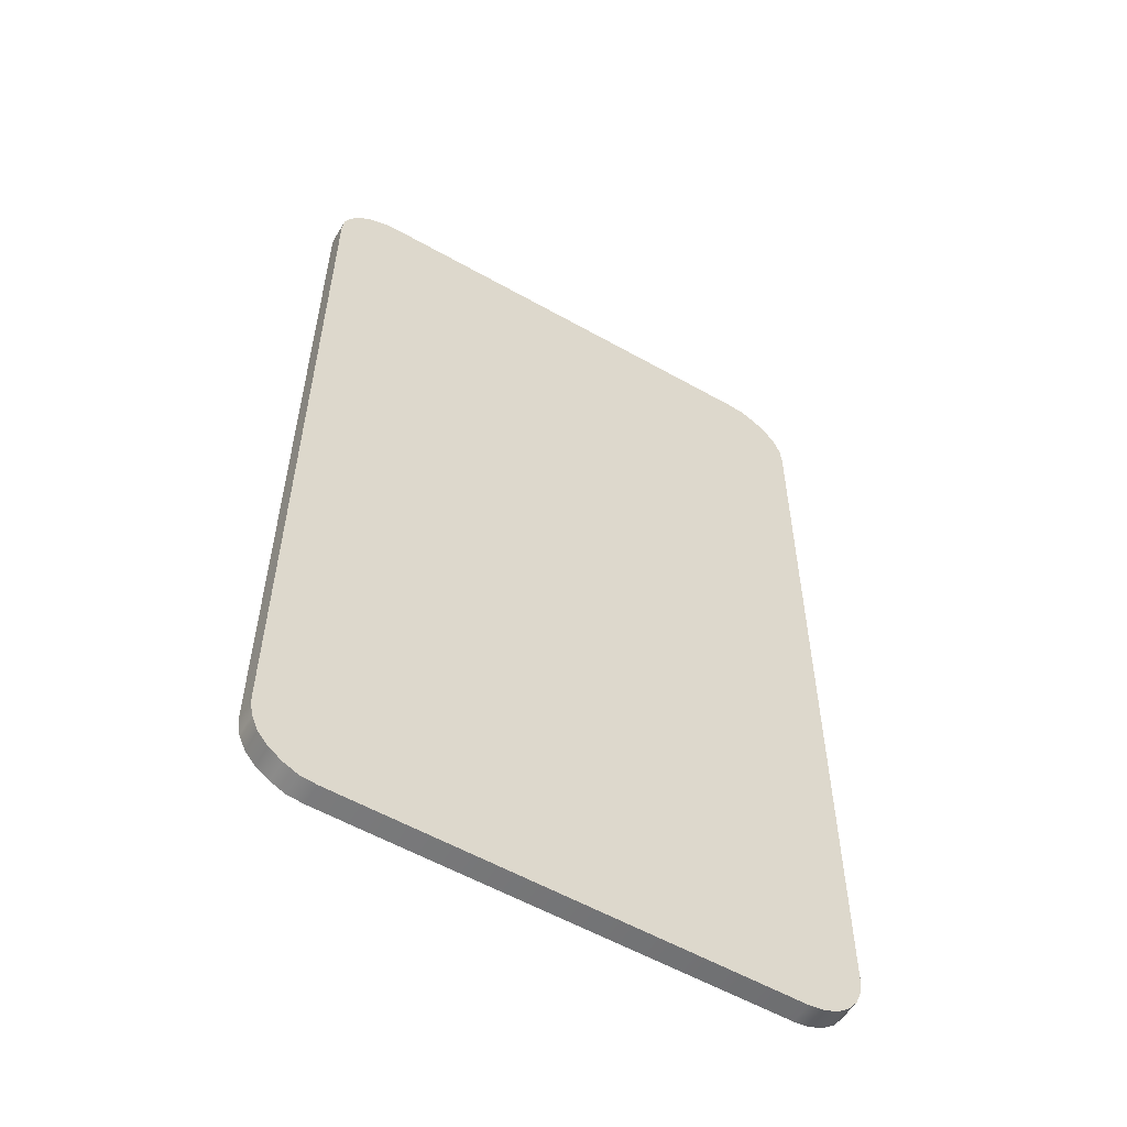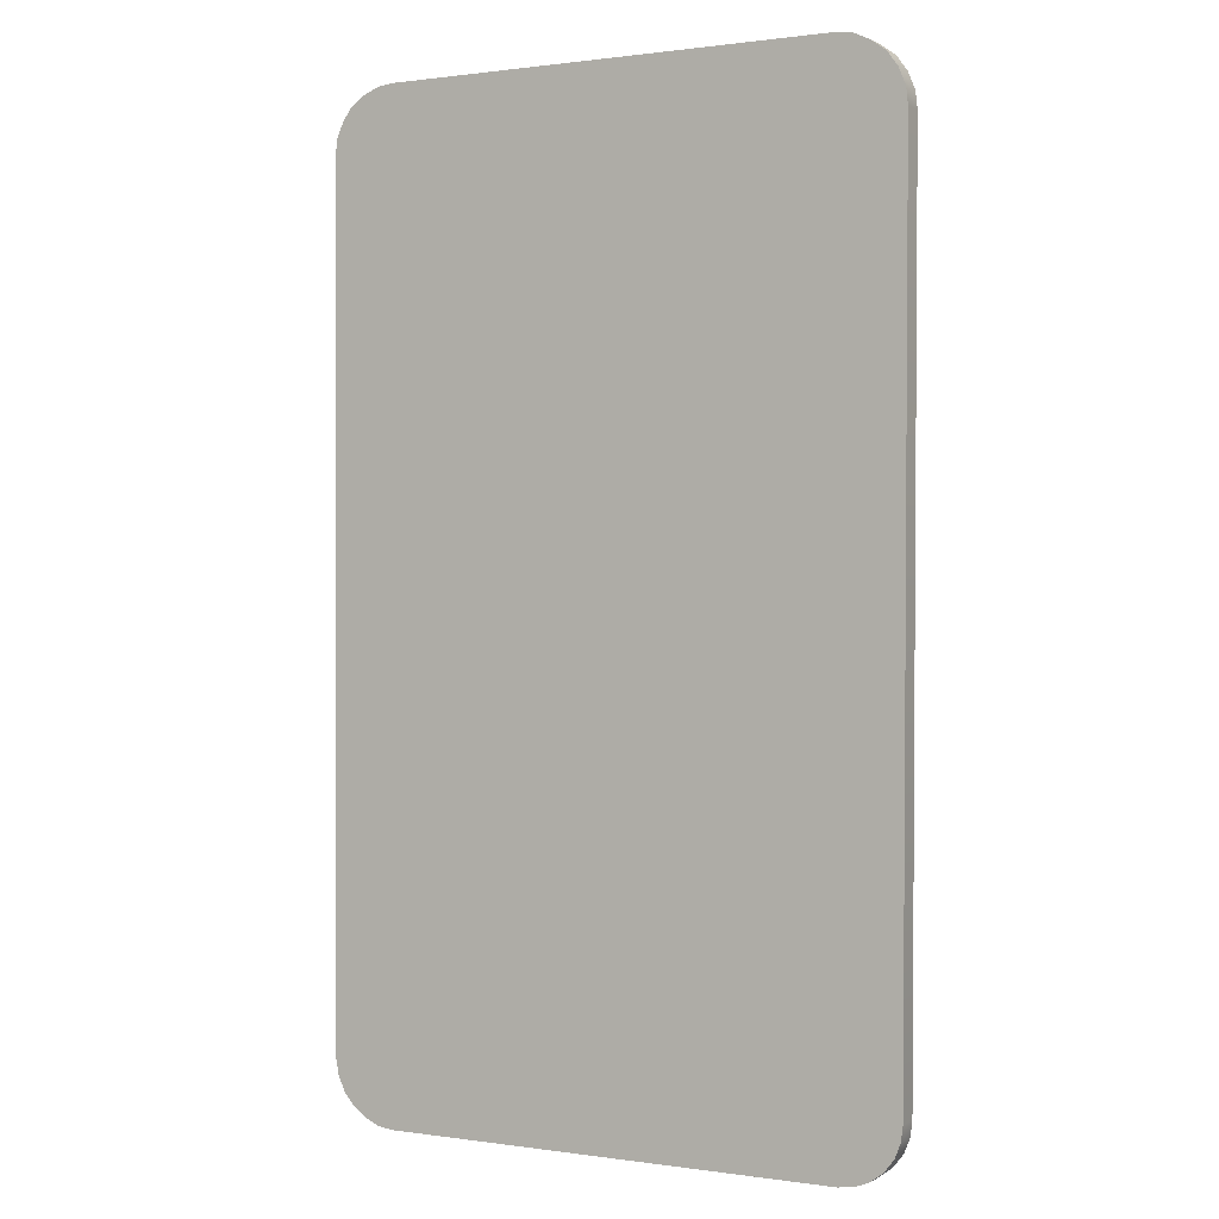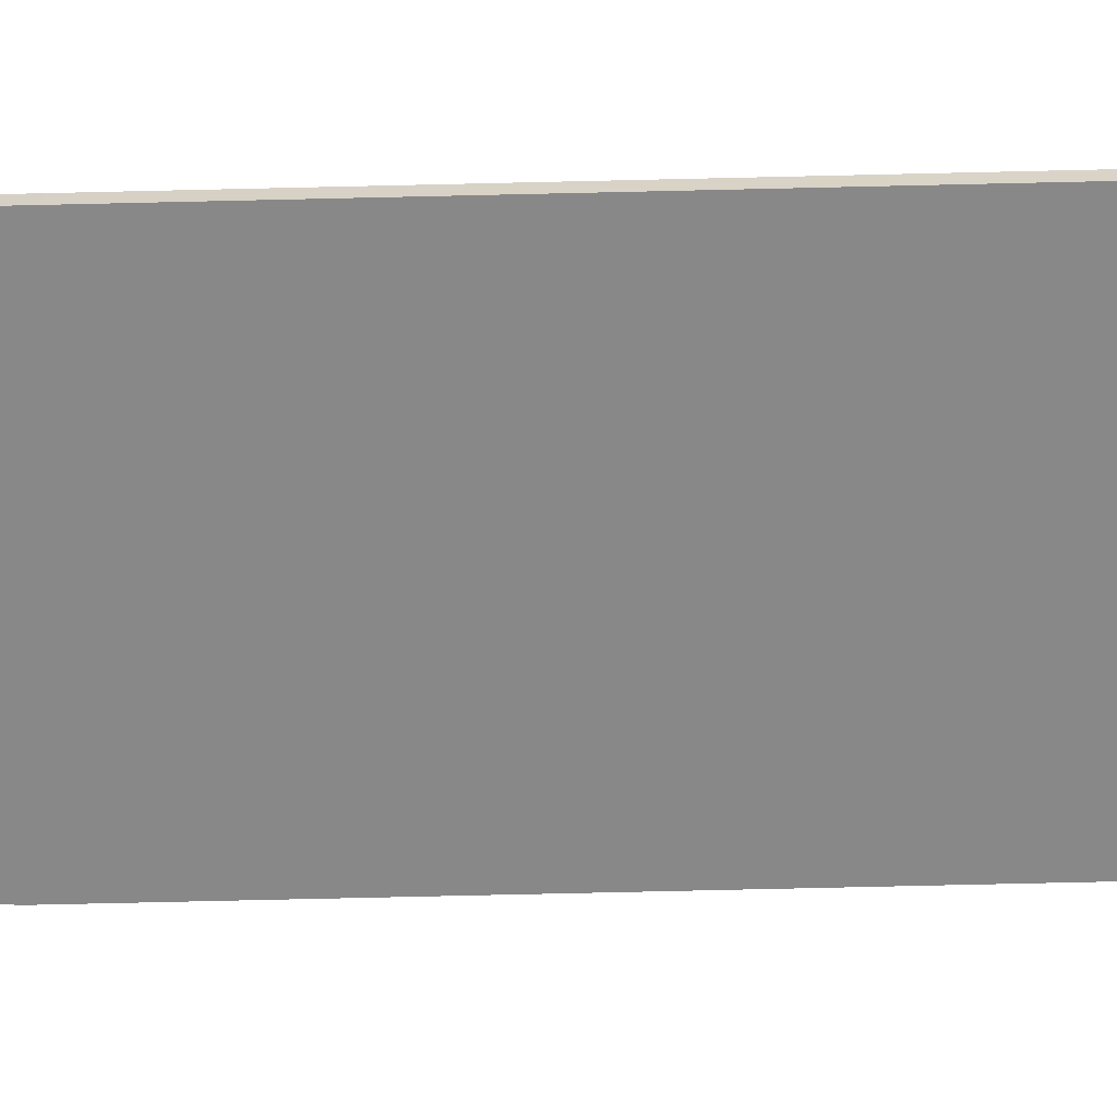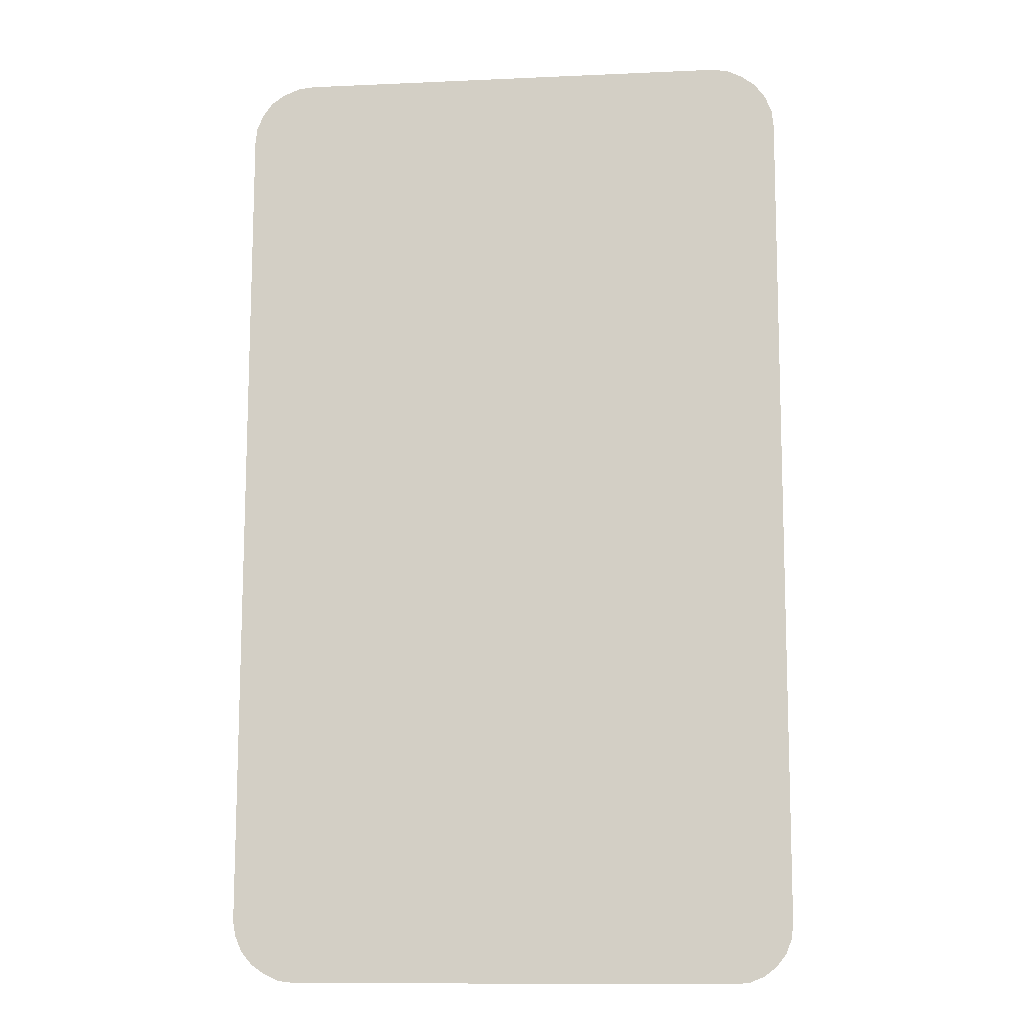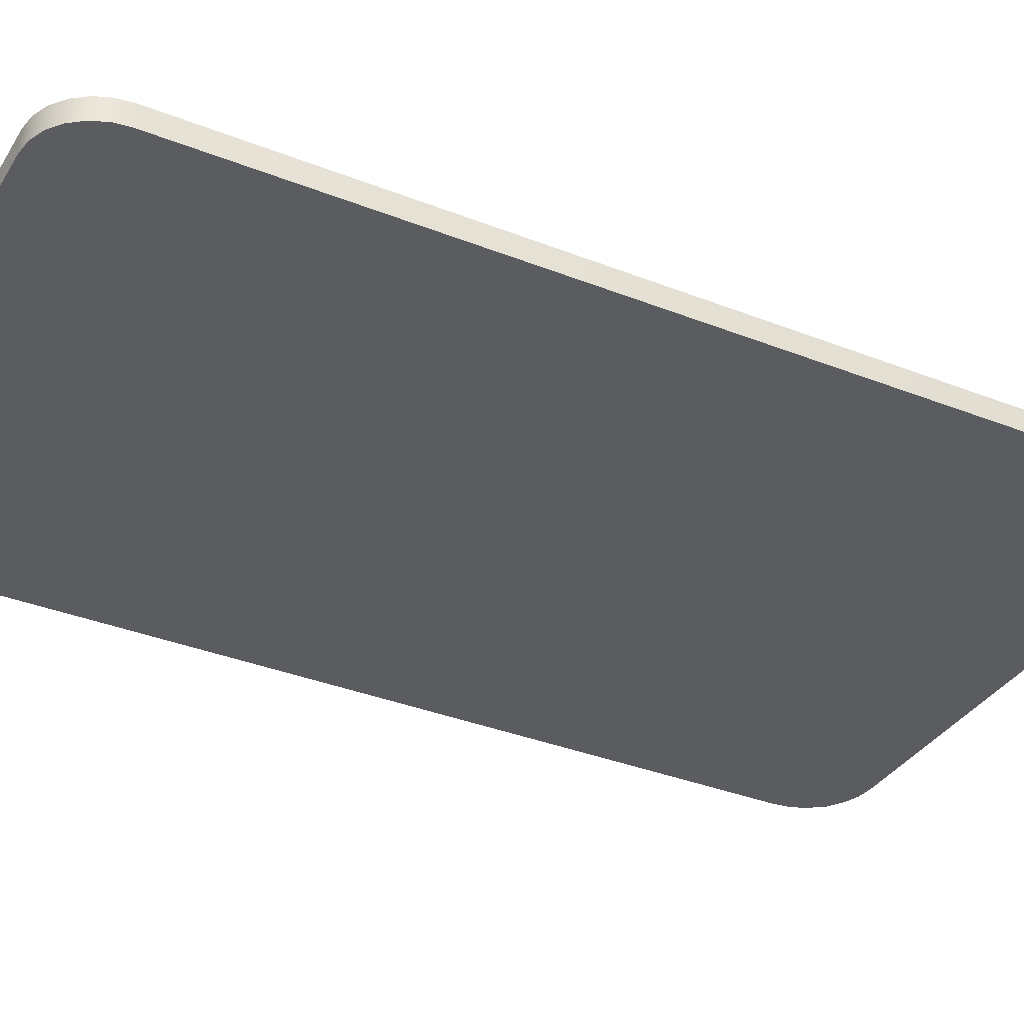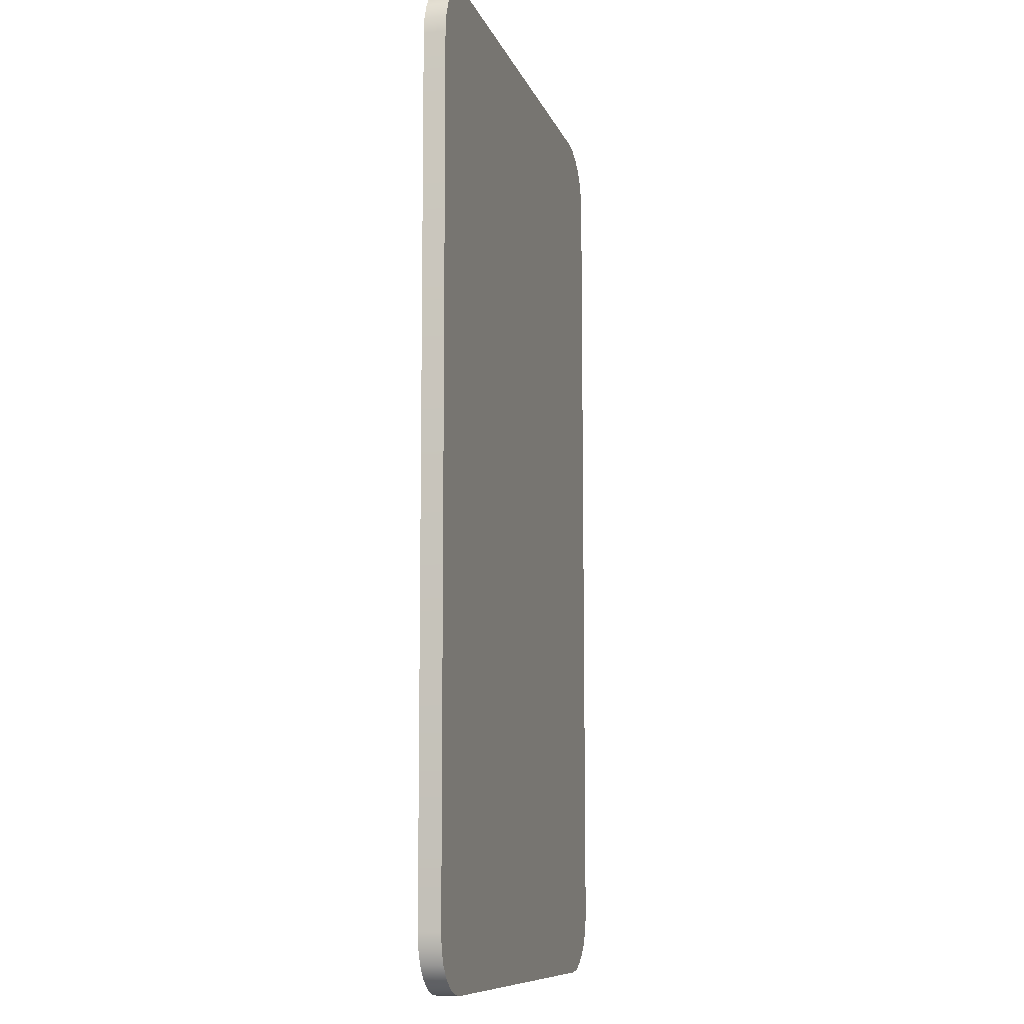
<metadata>
{"format":"obj","ext":"obj","renderer":"f3d","projection":"perspective","resolution":1024,"background":"white","views":[{"elev":-56.4,"azim":-30.7,"up":"+Y"},{"elev":0.9,"azim":27.9,"up":"+Y"},{"elev":-61.9,"azim":-88.7,"up":"+Z"},{"elev":-12.0,"azim":5.5,"up":"+Y"},{"elev":-35.3,"azim":62.2,"up":"+Z"},{"elev":-9.9,"azim":105.1,"up":"+Y"}]}
</metadata>
<code>
g Cube
v 0.2613 0.4952 -0.01108
v 0.276 0.4844 -0.01108
v 0.276 0.4844 0.01157
v 0.2613 0.4952 0.01157
v 0.2445 0.5031 -0.01108
v 0.2445 0.5031 0.01157
v 0.2258 0.5051 -0.01108
v 0.2258 0.5051 0.01157
v -0.2283 0.5031 -0.01108
v -0.2283 0.5031 0.01157
v -0.245 0.5011 -0.01108
v -0.245 0.5011 0.01157
v -0.2618 0.4942 -0.01108
v -0.2618 0.4942 0.01157
v -0.2756 0.4844 -0.01108
v -0.2756 0.4844 0.01157
v 0.276 0.4844 -0.01108
v 0.2869 0.4696 0.01157
v 0.276 0.4844 0.01157
v 0.2869 0.4696 -0.01108
v 0.2938 0.4529 0.01157
v 0.2938 0.4529 -0.01108
v 0.2957 0.4351 0.01157
v 0.2957 0.4351 -0.01108
v 0.2928 -0.4415 -0.01108
v 0.2928 -0.4415 0.01157
v 0.2908 -0.4573 0.01157
v 0.2908 -0.4573 -0.01108
v 0.2849 -0.4721 0.01157
v 0.2849 -0.4721 -0.01108
v 0.2751 -0.4849 0.01157
v 0.2751 -0.4849 -0.01108
v -0.2756 0.4844 0.01157
v -0.2854 0.4706 -0.01108
v -0.2756 0.4844 -0.01108
v -0.2854 0.4706 0.01157
v -0.2923 0.4548 -0.01108
v -0.2923 0.4548 0.01157
v -0.2943 0.4371 -0.01108
v -0.2943 0.4371 0.01157
v -0.2953 -0.4386 0.01157
v -0.2953 -0.4386 -0.01108
v -0.2923 -0.4543 -0.01108
v -0.2923 -0.4543 0.01157
v -0.2854 -0.4701 -0.01108
v -0.2854 -0.4701 0.01157
v -0.2746 -0.4829 -0.01108
v -0.2746 -0.4829 0.01157
v 0.2928 -0.4415 -0.01108
v 0.2957 0.4351 -0.01108
v 0.2938 0.4529 -0.01108
v 0.2869 0.4696 -0.01108
v 0.2908 -0.4573 -0.01108
v 0.2849 -0.4721 -0.01108
v 0.276 0.4844 -0.01108
v 0.2751 -0.4849 -0.01108
v 0.2613 0.4952 -0.01108
v 0.2623 -0.4947 -0.01108
v 0.2475 -0.5006 -0.01108
v 0.2445 0.5031 -0.01108
v 0.2317 -0.5026 -0.01108
v 0.2258 0.5051 -0.01108
v -0.2293 -0.5016 -0.01108
v -0.2283 0.5031 -0.01108
v -0.245 0.5011 -0.01108
v -0.246 -0.4996 -0.01108
v -0.2618 0.4942 -0.01108
v -0.2608 -0.4927 -0.01108
v -0.2746 -0.4829 -0.01108
v -0.2756 0.4844 -0.01108
v -0.2854 -0.4701 -0.01108
v -0.2854 0.4706 -0.01108
v -0.2923 -0.4543 -0.01108
v -0.2923 0.4548 -0.01108
v -0.2953 -0.4386 -0.01108
v -0.2943 0.4371 -0.01108
v 0.2938 0.4529 0.01157
v 0.2957 0.4351 0.01157
v 0.2928 -0.4415 0.01157
v 0.2869 0.4696 0.01157
v 0.2908 -0.4573 0.01157
v 0.2849 -0.4721 0.01157
v 0.276 0.4844 0.01157
v 0.2751 -0.4849 0.01157
v 0.2613 0.4952 0.01157
v 0.2623 -0.4947 0.01157
v 0.2475 -0.5006 0.01157
v 0.2445 0.5031 0.01157
v 0.2317 -0.5026 0.01157
v 0.2258 0.5051 0.01157
v -0.2293 -0.5016 0.01157
v -0.2283 0.5031 0.01157
v -0.245 0.5011 0.01157
v -0.246 -0.4996 0.01157
v -0.2618 0.4942 0.01157
v -0.2608 -0.4927 0.01157
v -0.2746 -0.4829 0.01157
v -0.2756 0.4844 0.01157
v -0.2854 -0.4701 0.01157
v -0.2854 0.4706 0.01157
v -0.2923 -0.4543 0.01157
v -0.2923 0.4548 0.01157
v -0.2953 -0.4386 0.01157
v -0.2943 0.4371 0.01157
v 0.2623 -0.4947 0.01157
v 0.2751 -0.4849 0.01157
v 0.2751 -0.4849 -0.01108
v 0.2623 -0.4947 -0.01108
v 0.2475 -0.5006 0.01157
v 0.2475 -0.5006 -0.01108
v 0.2317 -0.5026 0.01157
v 0.2317 -0.5026 -0.01108
v -0.2293 -0.5016 0.01157
v -0.2293 -0.5016 -0.01108
v -0.246 -0.4996 0.01157
v -0.246 -0.4996 -0.01108
v -0.2608 -0.4927 0.01157
v -0.2608 -0.4927 -0.01108
v -0.2746 -0.4829 0.01157
v -0.2746 -0.4829 -0.01108
g Cube_0
f 3 2 1
f 4 3 1
f 4 1 5
f 6 4 5
f 6 5 7
f 8 6 7
f 7 9 8
f 9 10 8
f 9 11 10
f 11 12 10
f 11 13 12
f 13 14 12
f 13 15 14
f 15 16 14
f 19 18 17
f 18 20 17
f 18 21 20
f 21 22 20
f 21 23 22
f 23 24 22
f 24 23 25
f 23 26 25
f 25 26 27
f 28 25 27
f 28 27 29
f 30 28 29
f 30 29 31
f 32 30 31
f 35 34 33
f 34 36 33
f 34 37 36
f 37 38 36
f 37 39 38
f 39 40 38
f 40 39 41
f 39 42 41
f 42 43 41
f 43 44 41
f 43 45 44
f 45 46 44
f 45 47 46
f 47 48 46
f 51 50 49
f 49 52 51
f 49 53 52
f 53 54 52
f 54 55 52
f 54 56 55
f 56 57 55
f 56 58 57
f 58 59 57
f 59 60 57
f 59 61 60
f 61 62 60
f 61 63 62
f 63 64 62
f 63 65 64
f 63 66 65
f 66 67 65
f 66 68 67
f 68 69 67
f 69 70 67
f 69 71 70
f 71 72 70
f 71 73 72
f 73 74 72
f 73 75 74
f 75 76 74
f 79 78 77
f 77 80 79
f 80 81 79
f 80 82 81
f 80 83 82
f 83 84 82
f 83 85 84
f 85 86 84
f 85 87 86
f 85 88 87
f 88 89 87
f 88 90 89
f 90 91 89
f 90 92 91
f 92 93 91
f 93 94 91
f 93 95 94
f 95 96 94
f 95 97 96
f 95 98 97
f 98 99 97
f 98 100 99
f 100 101 99
f 100 102 101
f 102 103 101
f 102 104 103
f 107 106 105
f 108 107 105
f 108 105 109
f 110 108 109
f 110 109 111
f 112 110 111
f 112 111 113
f 114 112 113
f 114 113 115
f 116 114 115
f 116 115 117
f 118 116 117
f 118 117 119
f 120 118 119

</code>
